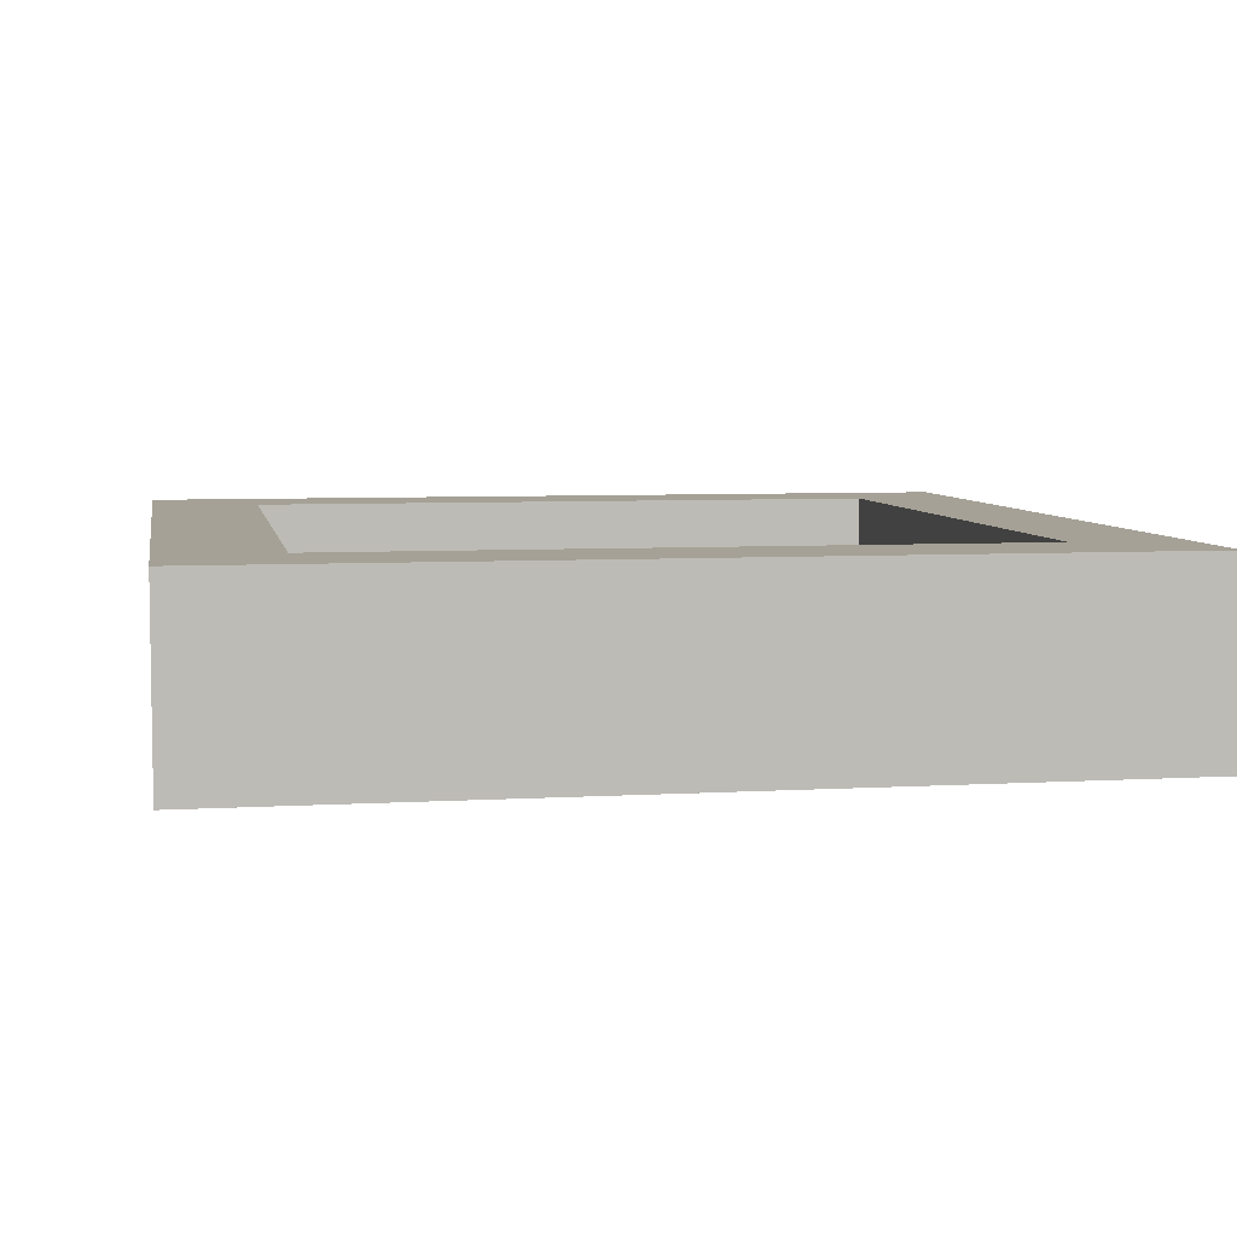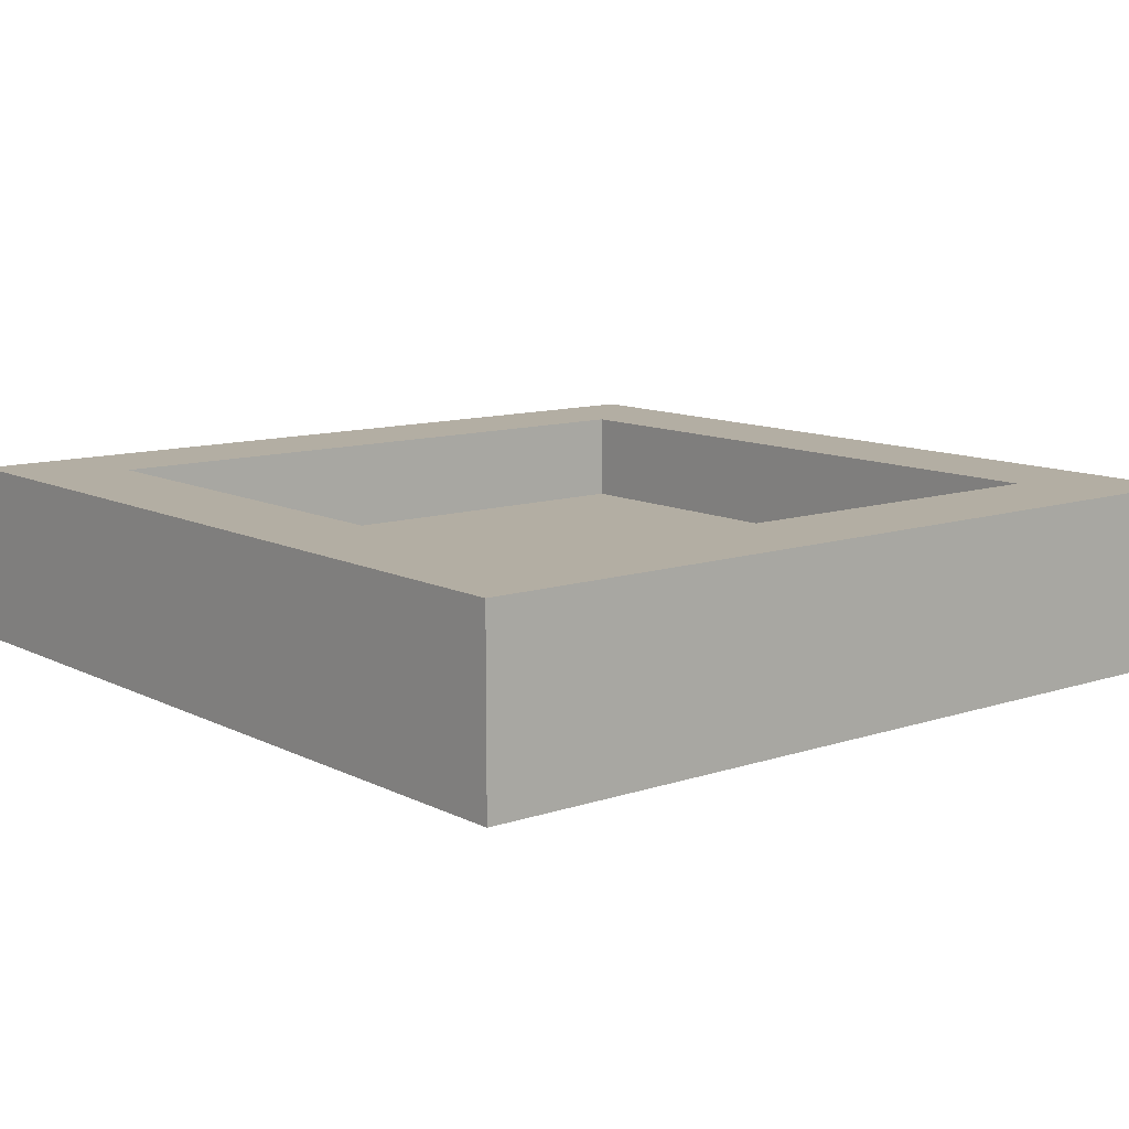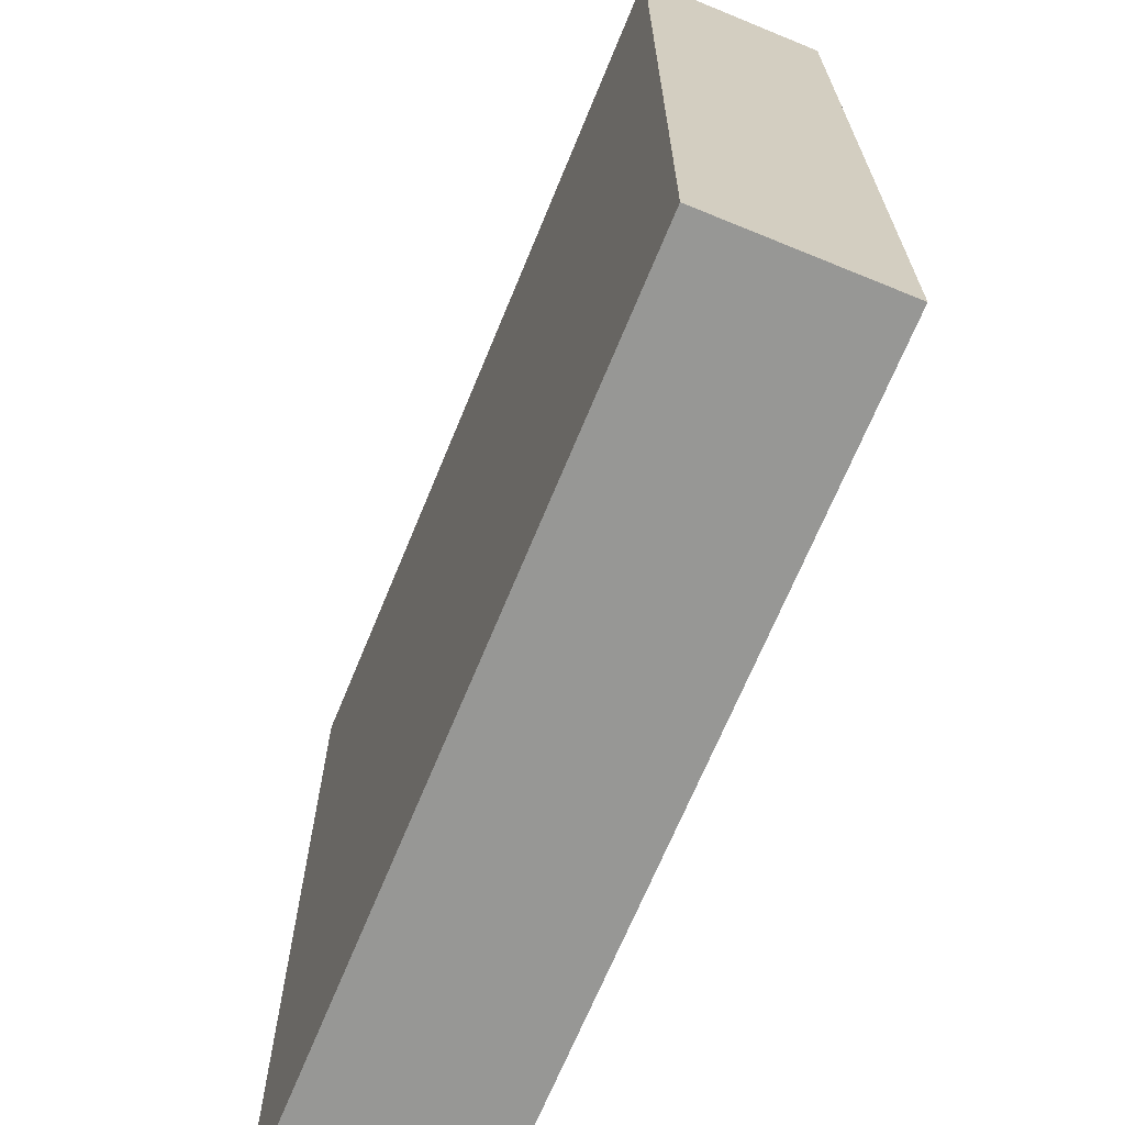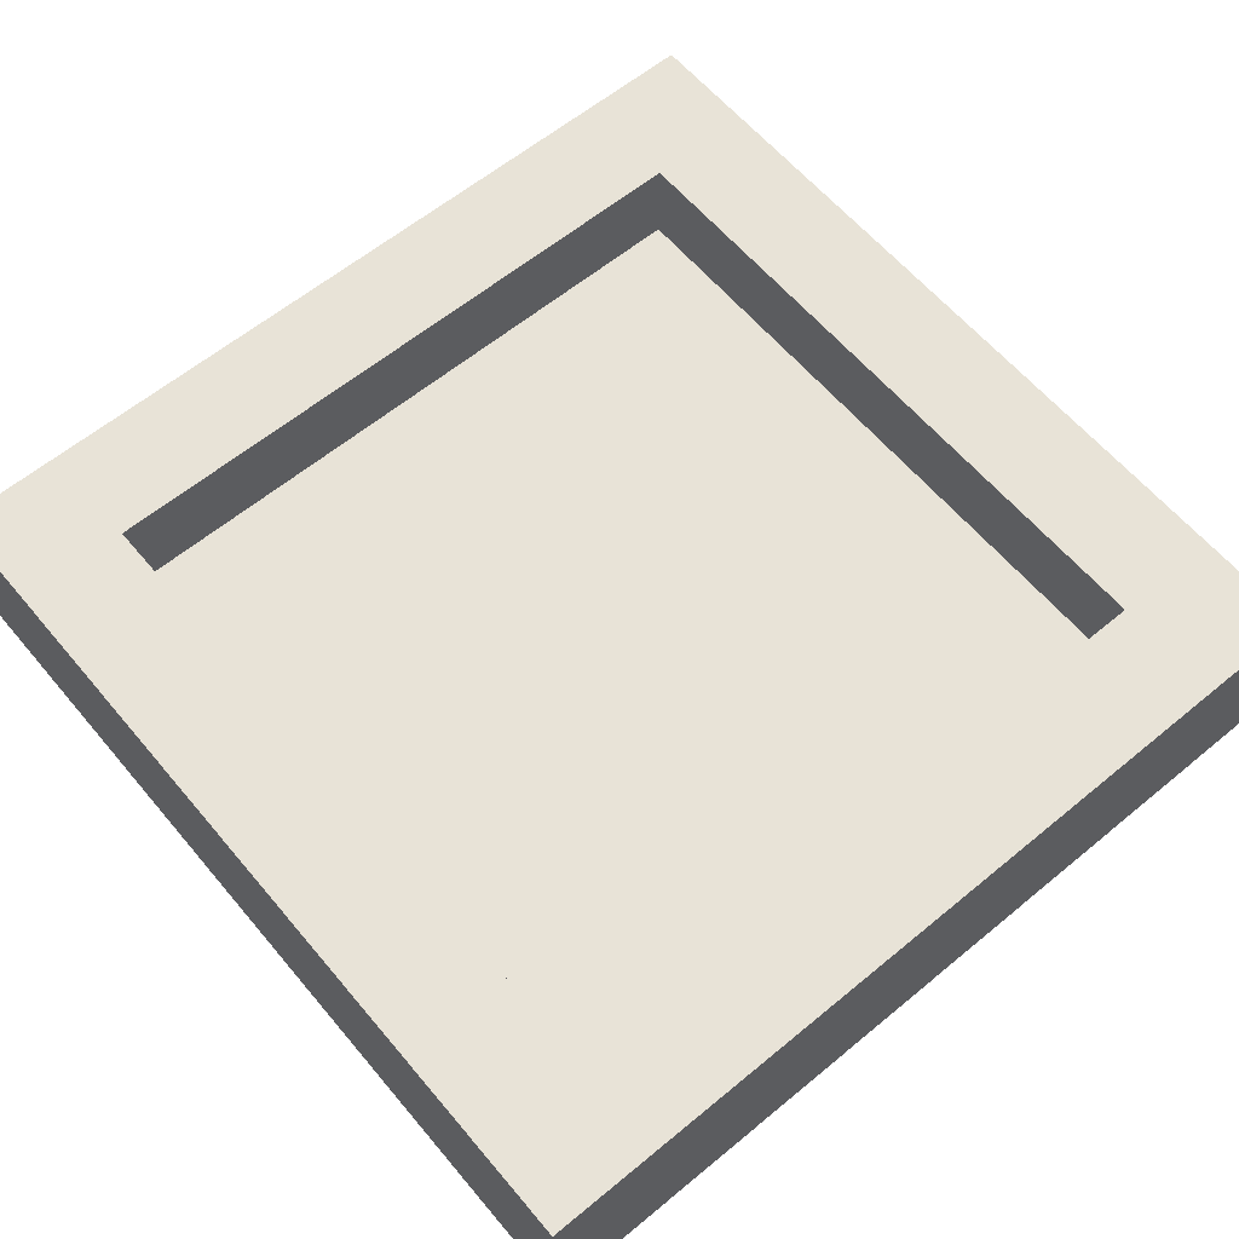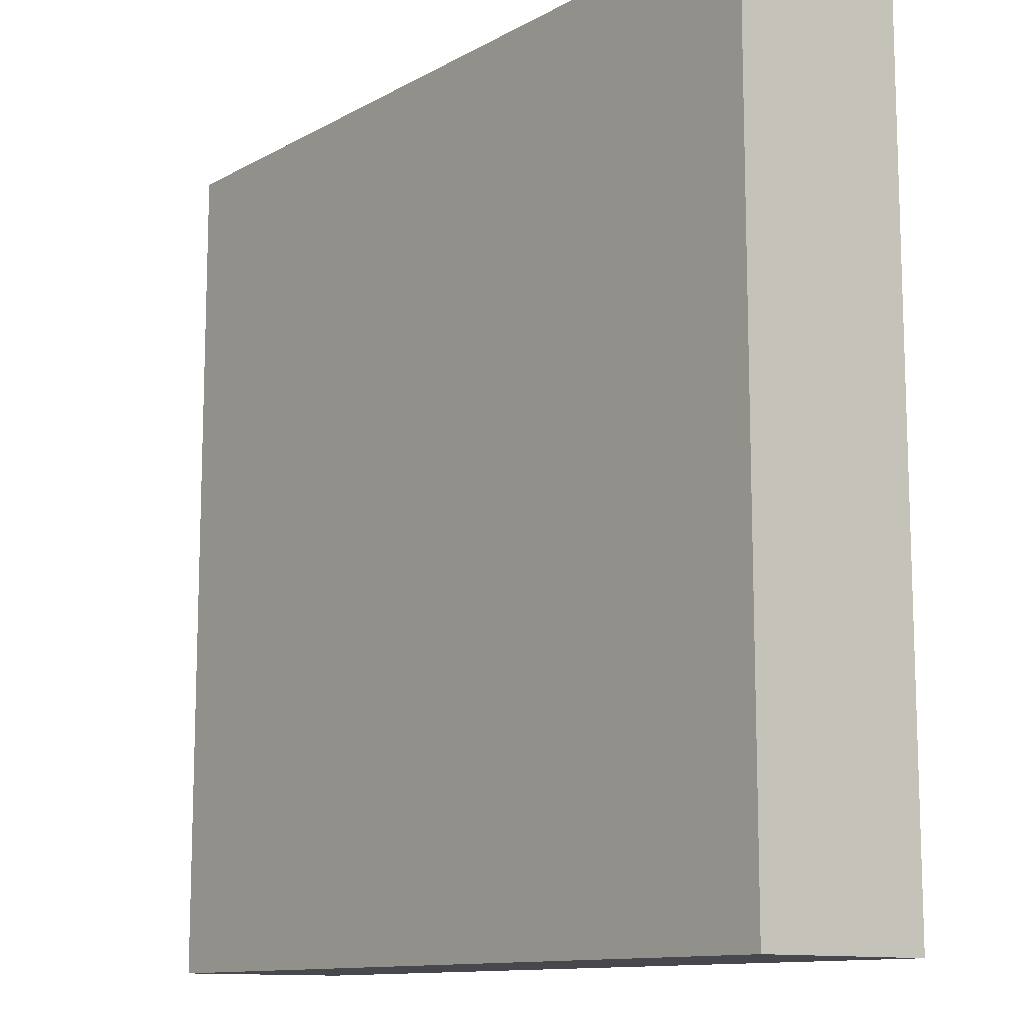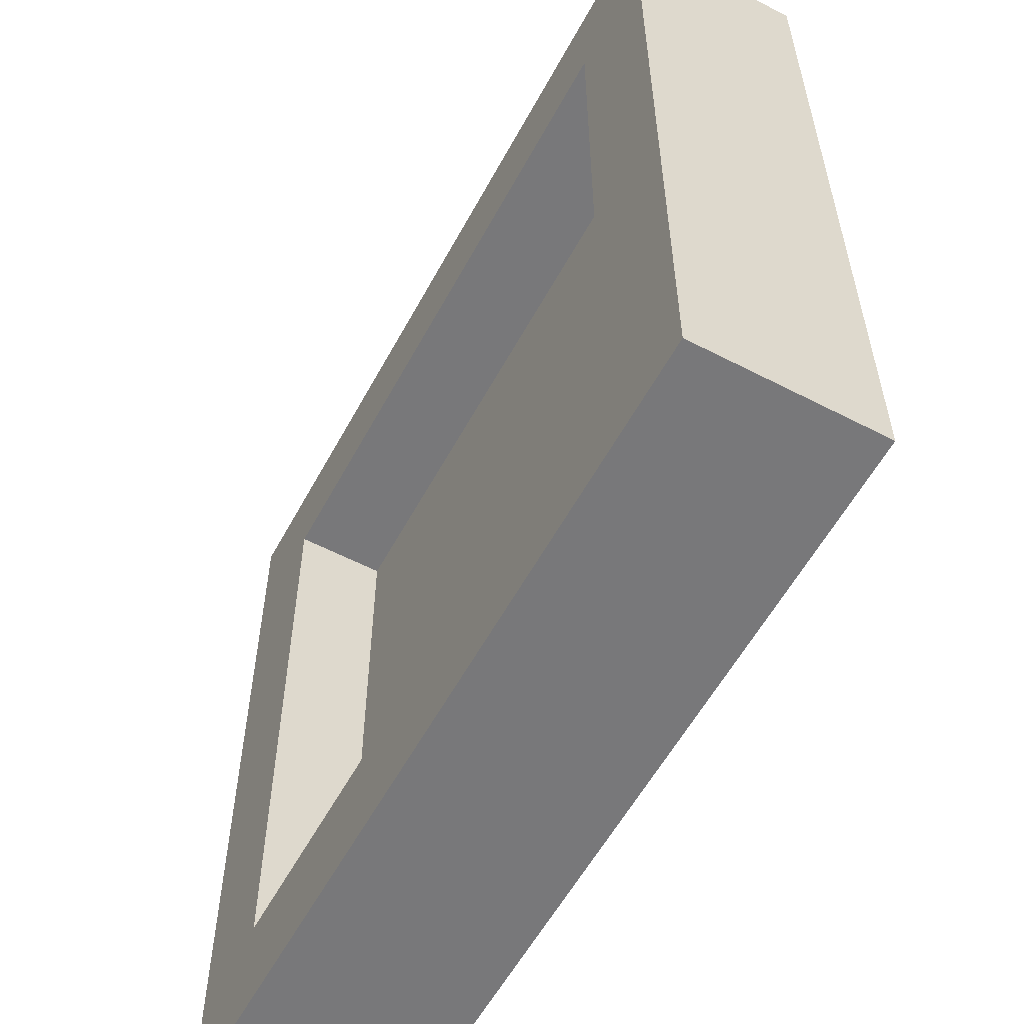
<metadata>
{"format":"obj","ext":"obj","renderer":"f3d","projection":"perspective","resolution":1024,"background":"white","views":[{"elev":6.0,"azim":79.8,"up":"+Y"},{"elev":11.0,"azim":-129.3,"up":"+Y"},{"elev":-68.1,"azim":67.7,"up":"+Z"},{"elev":61.5,"azim":50.0,"up":"+Y"},{"elev":-11.8,"azim":52.2,"up":"+Z"},{"elev":-57.6,"azim":-118.3,"up":"+Z"}]}
</metadata>
<code>
o roof1
v -0.375 0.2125 -0.375
v -0.375 0.2125 0.375
v -0.375 0.1062 0.375
v -0.375 0.1062 -0.375
v -0.5 0.2125 -0.5
v 0.5 0.2125 -0.5
v 0.375 0.2125 -0.375
v 0.375 0.1062 -0.375
v 0.375 0.1062 0.375
v 0.375 0.2125 0.375
v 0.5 0.2125 0.5
v -0.5 0.2125 0.5
v -0.5 0 0.5
v -0.5 0 -0.5
v 0.5 0 0.5
v 0.5 0 -0.5
f 2 4 1
f 1 5 2
f 5 1 6
f 6 1 7
f 1 8 7
f 8 3 9
f 7 9 10
f 10 11 7
f 2 11 10
f 2 12 11
f 12 2 5
f 12 14 13
f 11 13 15
f 16 11 15
f 13 16 15
f 5 16 14
f 6 7 11
f 10 3 2
f 2 3 4
f 1 4 8
f 8 4 3
f 7 8 9
f 12 5 14
f 11 12 13
f 16 6 11
f 13 14 16
f 5 6 16
f 10 9 3

</code>
